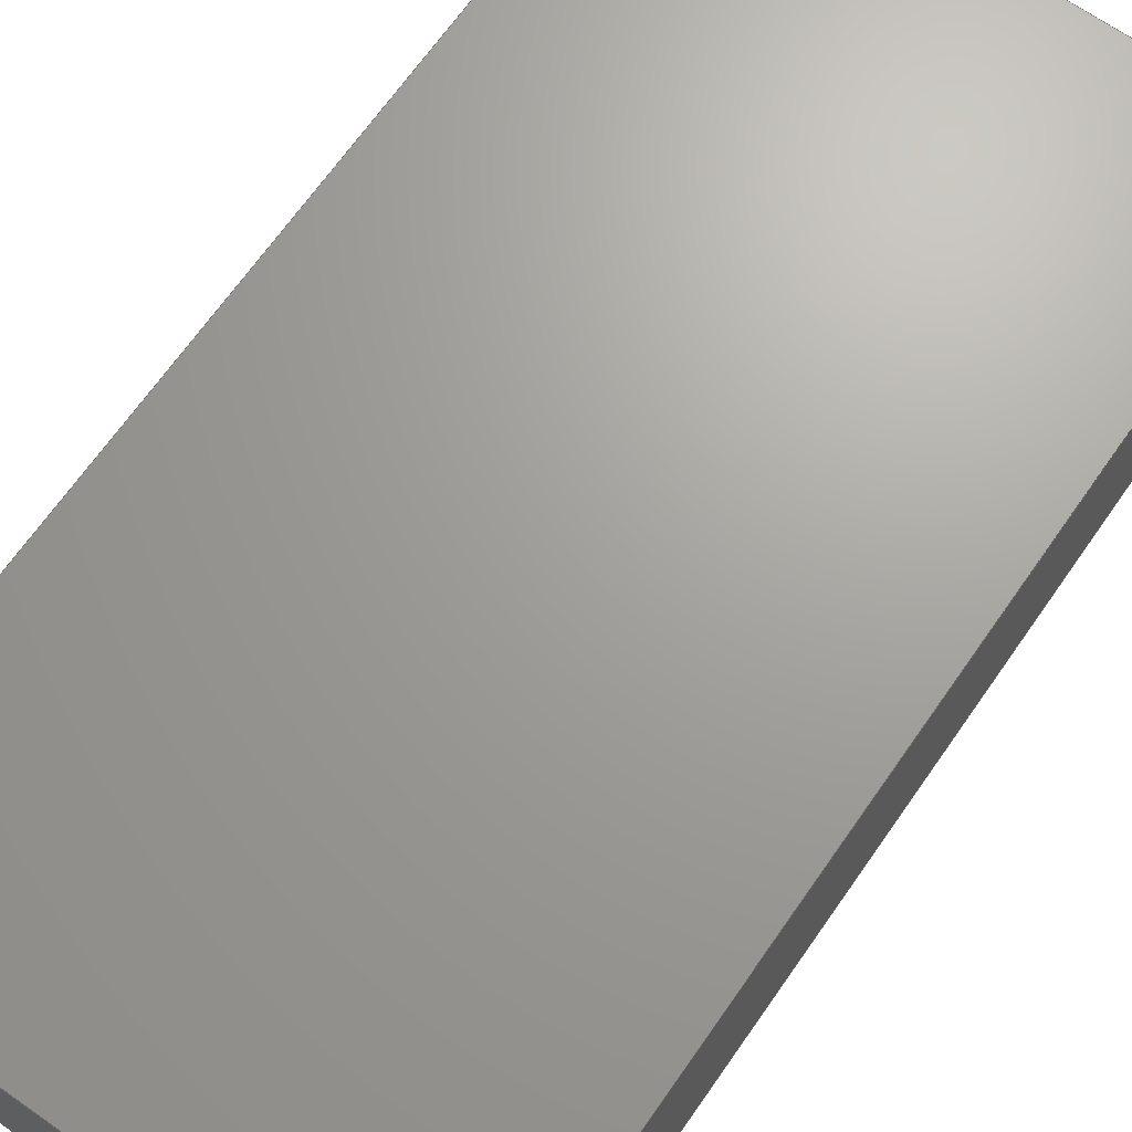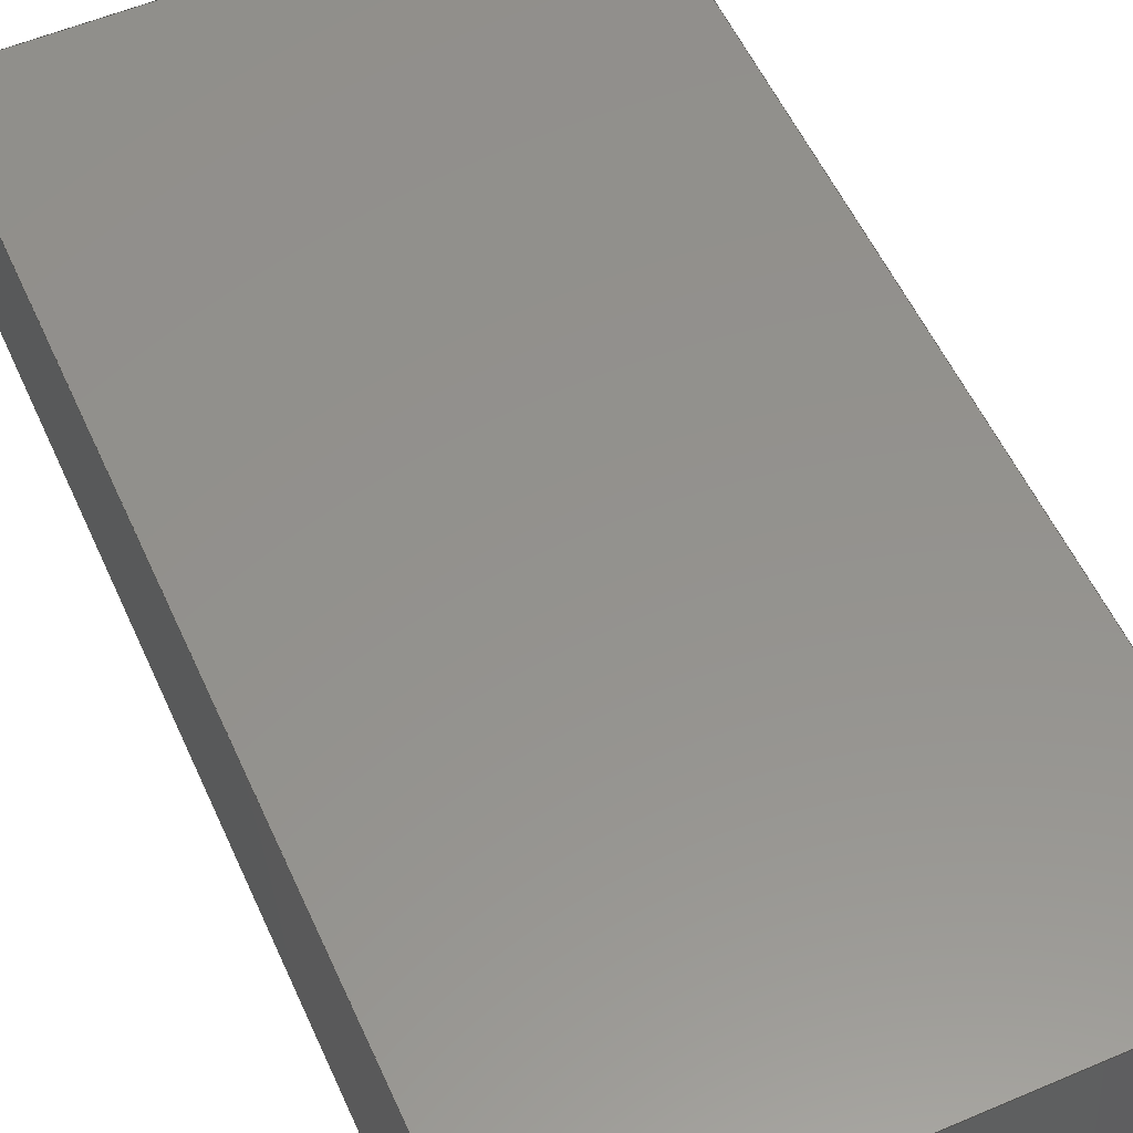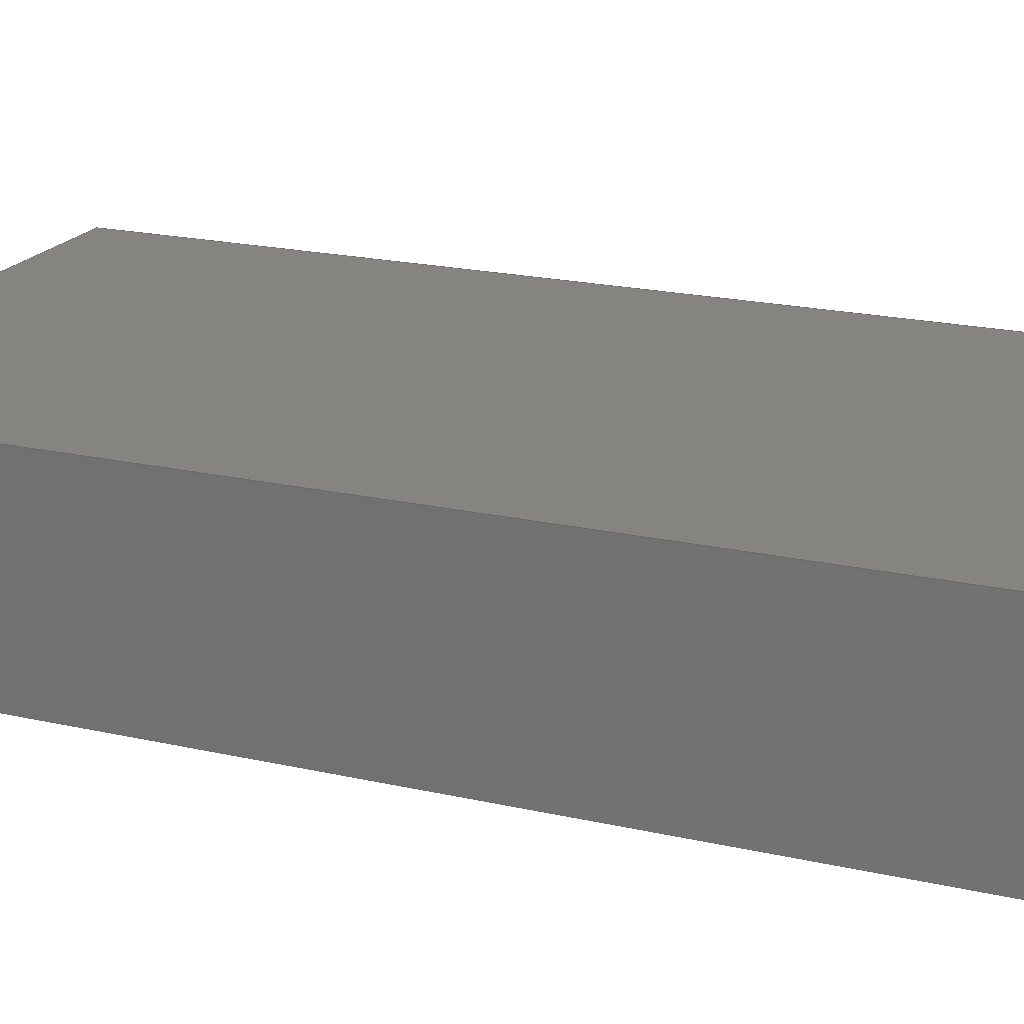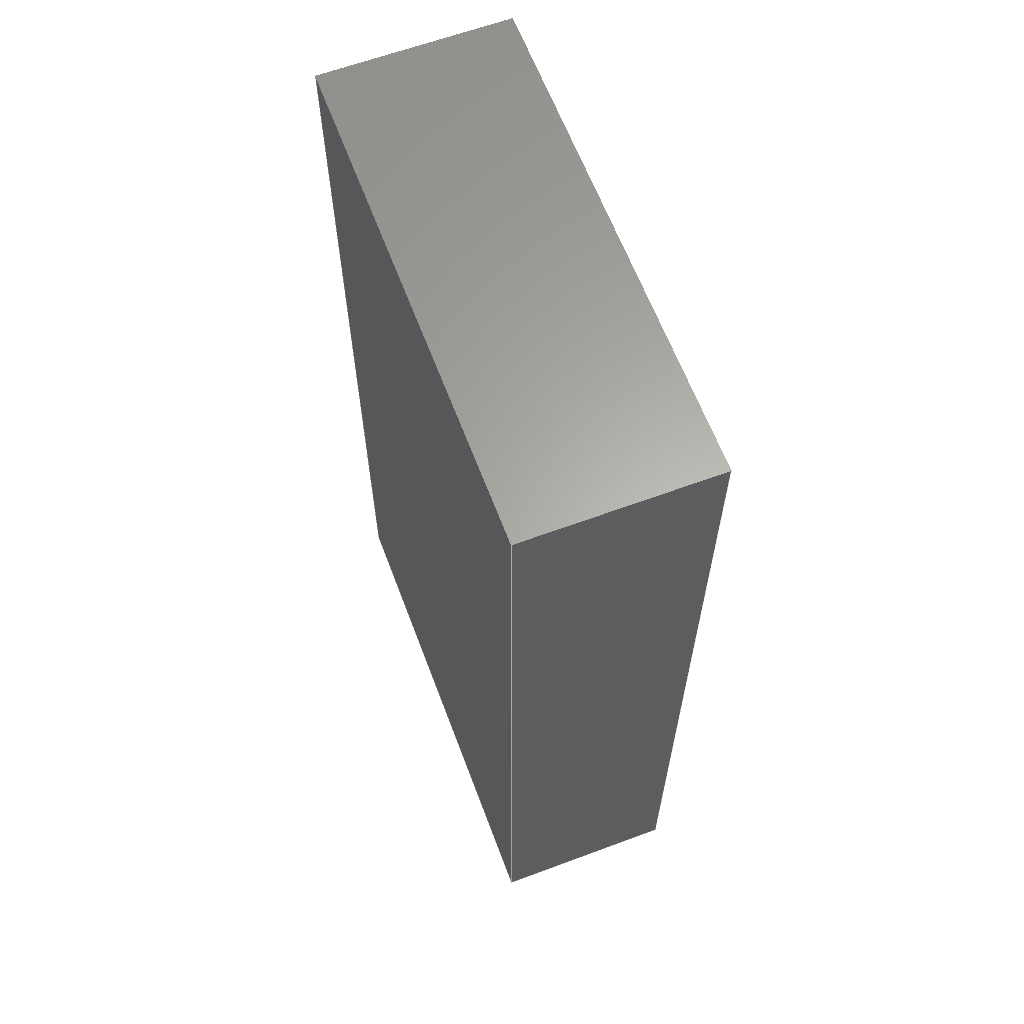
<metadata>
{"format":"step","ext":"step","renderer":"f3d","projection":"perspective","resolution":1024,"background":"white","views":[{"elev":68.2,"azim":-145.0,"up":"+Y"},{"elev":55.6,"azim":155.9,"up":"+Y"},{"elev":19.9,"azim":-67.1,"up":"+Y"},{"elev":63.1,"azim":69.4,"up":"+Z"}]}
</metadata>
<code>
ISO-10303-21;
DATA;
#1 = PLANE ( 'NONE',  #135 ) ;
#2 = DIRECTION ( 'NONE',  ( -1, -0, -0 ) ) ;
#3 = VECTOR ( 'NONE', #56, 1000 ) ;
#4 = CARTESIAN_POINT ( 'NONE',  ( 41, 0, -77 ) ) ;
#5 = COLOUR_RGB ( '',0.7922, 0.8196, 0.9333 ) ;
#6 = EDGE_CURVE ( 'NONE', #197, #47, #137, .T. ) ;
#7 =( NAMED_UNIT ( * ) SI_UNIT ( $, .STERADIAN. ) SOLID_ANGLE_UNIT ( ) );
#8 = EDGE_CURVE ( 'NONE', #193, #20, #104, .T. ) ;
#9 = FILL_AREA_STYLE ('',( #151 ) ) ;
#10 = ADVANCED_FACE ( 'NONE', ( #198 ), #199, .F. ) ;
#11 = PRESENTATION_LAYER_ASSIGNMENT (  '', '', ( #79 ) ) ;
#12 = AXIS2_PLACEMENT_3D ( 'NONE', #110, #112, #126 ) ;
#13 = DIRECTION ( 'NONE',  ( -0, -1, -0 ) ) ;
#14 = UNCERTAINTY_MEASURE_WITH_UNIT (LENGTH_MEASURE( 1e-05 ), #145, 'distance_accuracy_value', 'NONE');
#15 =( LENGTH_UNIT ( ) NAMED_UNIT ( * ) SI_UNIT ( .MILLI., .METRE. ) );
#16 = APPLICATION_PROTOCOL_DEFINITION ( 'draft international standard', 'automotive_design', 1998, #41 ) ;
#17 = LINE ( 'NONE', #78, #161 ) ;
#18 = VECTOR ( 'NONE', #187, 1000 ) ;
#19 = SURFACE_STYLE_USAGE ( .BOTH. , #93 ) ;
#20 = VERTEX_POINT ( 'NONE', #181 ) ;
#21 = ORIENTED_EDGE ( 'NONE', *, *, #8, .T. ) ;
#22 = DIRECTION ( 'NONE',  ( -1, 0, -0 ) ) ;
#23 = VECTOR ( 'NONE', #60, 1000 ) ;
#24 = DIRECTION ( 'NONE',  ( 0, -0, -1 ) ) ;
#25 = UNCERTAINTY_MEASURE_WITH_UNIT (LENGTH_MEASURE( 1e-05 ), #132, 'distance_accuracy_value', 'NONE');
#26 = CARTESIAN_POINT ( 'NONE',  ( 41, 0, -77 ) ) ;
#27 = LINE ( 'NONE', #171, #140 ) ;
#28 = DIRECTION ( 'NONE',  ( -0, -1, -0 ) ) ;
#29 = CARTESIAN_POINT ( 'NONE',  ( 41, 15.5, -77 ) ) ;
#30 = DIRECTION ( 'NONE',  ( 0, 0, -1 ) ) ;
#31 = ORIENTED_EDGE ( 'NONE', *, *, #35, .F. ) ;
#32 = ORIENTED_EDGE ( 'NONE', *, *, #99, .T. ) ;
#33 = PLANE ( 'NONE',  #117 ) ;
#34 = EDGE_LOOP ( 'NONE', ( #119, #68, #159, #100 ) ) ;
#35 = EDGE_CURVE ( 'NONE', #47, #118, #166, .T. ) ;
#36 = DIRECTION ( 'NONE',  ( 0, 0, 1 ) ) ;
#37 = DIRECTION ( 'NONE',  ( 0, 0, -1 ) ) ;
#38 = EDGE_CURVE ( 'NONE', #118, #71, #157, .T. ) ;
#39 =( NAMED_UNIT ( * ) SI_UNIT ( $, .STERADIAN. ) SOLID_ANGLE_UNIT ( ) );
#40 = CARTESIAN_POINT ( 'NONE',  ( 0, 15.5, 0 ) ) ;
#41 = APPLICATION_CONTEXT ( 'automotive_design' ) ;
#42 = FILL_AREA_STYLE ('',( #94 ) ) ;
#43 = CARTESIAN_POINT ( 'NONE',  ( 0, 0, -77 ) ) ;
#44 = CARTESIAN_POINT ( 'NONE',  ( 41, 15.5, 0 ) ) ;
#45 =( GEOMETRIC_REPRESENTATION_CONTEXT ( 3 ) GLOBAL_UNCERTAINTY_ASSIGNED_CONTEXT ( ( #25 ) ) GLOBAL_UNIT_ASSIGNED_CONTEXT ( ( #132, #65, #116 ) ) REPRESENTATION_CONTEXT ( 'NONE', 'WORKASPACE' ) );
#46 = ORIENTED_EDGE ( 'NONE', *, *, #35, .T. ) ;
#47 = VERTEX_POINT ( 'NONE', #87 ) ;
#48 = SURFACE_SIDE_STYLE ('',( #64 ) ) ;
#49 = ORIENTED_EDGE ( 'NONE', *, *, #38, .T. ) ;
#50 = PRODUCT_DEFINITION_FORMATION_WITH_SPECIFIED_SOURCE ( 'ANY', '', #121, .NOT_KNOWN. ) ;
#51 = DIRECTION ( 'NONE',  ( 0, -1, 0 ) ) ;
#52 = CLOSED_SHELL ( 'NONE', ( #84, #101, #153, #10, #73, #88 ) ) ;
#53 = DIRECTION ( 'NONE',  ( 0, 0, -1 ) ) ;
#54 = MECHANICAL_DESIGN_GEOMETRIC_PRESENTATION_REPRESENTATION (  '', ( #79 ), #182 ) ;
#55 = ORIENTED_EDGE ( 'NONE', *, *, #115, .F. ) ;
#56 = DIRECTION ( 'NONE',  ( -1, -0, -0 ) ) ;
#57 = DIRECTION ( 'NONE',  ( -1, 0, 0 ) ) ;
#58 =( NAMED_UNIT ( * ) PLANE_ANGLE_UNIT ( ) SI_UNIT ( $, .RADIAN. ) );
#59 = PRODUCT_RELATED_PRODUCT_CATEGORY ( 'part', '', ( #121 ) ) ;
#60 = DIRECTION ( 'NONE',  ( 0, 1, 0 ) ) ;
#61 = LINE ( 'NONE', #174, #107 ) ;
#62 = VECTOR ( 'NONE', #92, 1000 ) ;
#63 = CARTESIAN_POINT ( 'NONE',  ( 41, 0, -77 ) ) ;
#64 = SURFACE_STYLE_FILL_AREA ( #9 ) ;
#65 =( NAMED_UNIT ( * ) PLANE_ANGLE_UNIT ( ) SI_UNIT ( $, .RADIAN. ) );
#66 =( GEOMETRIC_REPRESENTATION_CONTEXT ( 3 ) GLOBAL_UNCERTAINTY_ASSIGNED_CONTEXT ( ( #102 ) ) GLOBAL_UNIT_ASSIGNED_CONTEXT ( ( #15, #82, #7 ) ) REPRESENTATION_CONTEXT ( 'NONE', 'WORKASPACE' ) );
#67 = SURFACE_STYLE_USAGE ( .BOTH. , #48 ) ;
#68 = ORIENTED_EDGE ( 'NONE', *, *, #95, .F. ) ;
#69 = ORIENTED_EDGE ( 'NONE', *, *, #172, .F. ) ;
#70 = VECTOR ( 'NONE', #122, 1000 ) ;
#71 = VERTEX_POINT ( 'NONE', #156 ) ;
#72 = FACE_OUTER_BOUND ( 'NONE', #167, .T. ) ;
#73 = ADVANCED_FACE ( 'NONE', ( #72 ), #33, .F. ) ;
#74 = CARTESIAN_POINT ( 'NONE',  ( 41, 0, 0 ) ) ;
#75 = FACE_OUTER_BOUND ( 'NONE', #97, .T. ) ;
#76 = PLANE ( 'NONE',  #12 ) ;
#77 = DIRECTION ( 'NONE',  ( -0, 1, 0 ) ) ;
#78 = CARTESIAN_POINT ( 'NONE',  ( 41, 15.5, 0 ) ) ;
#79 = STYLED_ITEM ( 'NONE', ( #111 ), #143 ) ;
#80 = PRODUCT_DEFINITION ( 'UNKNOWN', '', #50, #158 ) ;
#81 = APPLICATION_CONTEXT ( 'automotive_design' ) ;
#82 =( NAMED_UNIT ( * ) PLANE_ANGLE_UNIT ( ) SI_UNIT ( $, .RADIAN. ) );
#83 = ORIENTED_EDGE ( 'NONE', *, *, #99, .F. ) ;
#84 = ADVANCED_FACE ( 'NONE', ( #142 ), #201, .F. ) ;
#85 = ORIENTED_EDGE ( 'NONE', *, *, #8, .F. ) ;
#86 = CARTESIAN_POINT ( 'NONE',  ( 0, 0, 0 ) ) ;
#87 = CARTESIAN_POINT ( 'NONE',  ( 41, 0, 0 ) ) ;
#88 = ADVANCED_FACE ( 'NONE', ( #108 ), #169, .T. ) ;
#89 = ORIENTED_EDGE ( 'NONE', *, *, #6, .T. ) ;
#90 = CARTESIAN_POINT ( 'NONE',  ( 0, 0, 0 ) ) ;
#91 = LINE ( 'NONE', #148, #62 ) ;
#92 = DIRECTION ( 'NONE',  ( -0, -0, 1 ) ) ;
#93 = SURFACE_SIDE_STYLE ('',( #129 ) ) ;
#94 = FILL_AREA_STYLE_COLOUR ( '', #5 ) ;
#95 = EDGE_CURVE ( 'NONE', #155, #103, #61, .T. ) ;
#96 = FACE_OUTER_BOUND ( 'NONE', #176, .T. ) ;
#97 = EDGE_LOOP ( 'NONE', ( #49, #55, #131, #46 ) ) ;
#98 = ADVANCED_BREP_SHAPE_REPRESENTATION ( 'ESC', ( #143, #168 ), #66 ) ;
#99 = EDGE_CURVE ( 'NONE', #20, #155, #190, .T. ) ;
#100 = ORIENTED_EDGE ( 'NONE', *, *, #38, .F. ) ;
#101 = ADVANCED_FACE ( 'NONE', ( #75 ), #1, .F. ) ;
#102 = UNCERTAINTY_MEASURE_WITH_UNIT (LENGTH_MEASURE( 1e-05 ), #15, 'distance_accuracy_value', 'NONE');
#103 = VERTEX_POINT ( 'NONE', #40 ) ;
#104 = LINE ( 'NONE', #26, #70 ) ;
#105 = ORIENTED_EDGE ( 'NONE', *, *, #115, .T. ) ;
#106 = ORIENTED_EDGE ( 'NONE', *, *, #6, .F. ) ;
#107 = VECTOR ( 'NONE', #130, 1000 ) ;
#108 = FACE_OUTER_BOUND ( 'NONE', #34, .T. ) ;
#109 = DIRECTION ( 'NONE',  ( 0, -0, 1 ) ) ;
#110 = CARTESIAN_POINT ( 'NONE',  ( 41, 0, -77 ) ) ;
#111 = PRESENTATION_STYLE_ASSIGNMENT (( #19 ) ) ;
#112 = DIRECTION ( 'NONE',  ( 0, 0, 1 ) ) ;
#113 = EDGE_CURVE ( 'NONE', #20, #197, #91, .T. ) ;
#114 = CARTESIAN_POINT ( 'NONE',  ( 0, 0, 0 ) ) ;
#115 = EDGE_CURVE ( 'NONE', #193, #71, #160, .T. ) ;
#116 =( NAMED_UNIT ( * ) SI_UNIT ( $, .STERADIAN. ) SOLID_ANGLE_UNIT ( ) );
#117 = AXIS2_PLACEMENT_3D ( 'NONE', #165, #124, #36 ) ;
#118 = VERTEX_POINT ( 'NONE', #186 ) ;
#119 = ORIENTED_EDGE ( 'NONE', *, *, #200, .F. ) ;
#120 = ORIENTED_EDGE ( 'NONE', *, *, #95, .T. ) ;
#121 = PRODUCT ( 'ESC', 'ESC', '', ( #123 ) ) ;
#122 = DIRECTION ( 'NONE',  ( 0, 1, 0 ) ) ;
#123 = PRODUCT_CONTEXT ( 'NONE', #41, 'mechanical' ) ;
#124 = DIRECTION ( 'NONE',  ( -1, 0, 0 ) ) ;
#125 = CARTESIAN_POINT ( 'NONE',  ( 41, 0, 0 ) ) ;
#126 = DIRECTION ( 'NONE',  ( 1, 0, -0 ) ) ;
#127 = CARTESIAN_POINT ( 'NONE',  ( 41, 0, 0 ) ) ;
#128 = DIRECTION ( 'NONE',  ( 1, 0, 0 ) ) ;
#129 = SURFACE_STYLE_FILL_AREA ( #42 ) ;
#130 = DIRECTION ( 'NONE',  ( -0, -0, 1 ) ) ;
#131 = ORIENTED_EDGE ( 'NONE', *, *, #163, .F. ) ;
#132 =( LENGTH_UNIT ( ) NAMED_UNIT ( * ) SI_UNIT ( .MILLI., .METRE. ) );
#133 = ORIENTED_EDGE ( 'NONE', *, *, #200, .T. ) ;
#134 = ORIENTED_EDGE ( 'NONE', *, *, #113, .T. ) ;
#135 = AXIS2_PLACEMENT_3D ( 'NONE', #146, #77, #109 ) ;
#136 = PRODUCT_DEFINITION_SHAPE ( 'NONE', 'NONE',  #80 ) ;
#137 = LINE ( 'NONE', #183, #189 ) ;
#138 = EDGE_CURVE ( 'NONE', #71, #155, #162, .T. ) ;
#139 = ORIENTED_EDGE ( 'NONE', *, *, #163, .T. ) ;
#140 = VECTOR ( 'NONE', #28, 1000 ) ;
#141 = ORIENTED_EDGE ( 'NONE', *, *, #113, .F. ) ;
#142 = FACE_OUTER_BOUND ( 'NONE', #152, .T. ) ;
#143 = MANIFOLD_SOLID_BREP ( 'Boss-Extrude1', #52 ) ;
#144 = VECTOR ( 'NONE', #30, 1000 ) ;
#145 =( LENGTH_UNIT ( ) NAMED_UNIT ( * ) SI_UNIT ( .MILLI., .METRE. ) );
#146 = CARTESIAN_POINT ( 'NONE',  ( 41, 0, 0 ) ) ;
#147 = APPLICATION_PROTOCOL_DEFINITION ( 'draft international standard', 'automotive_design', 1998, #81 ) ;
#148 = CARTESIAN_POINT ( 'NONE',  ( 41, 15.5, 0 ) ) ;
#149 = DIRECTION ( 'NONE',  ( -1, -0, -0 ) ) ;
#150 = AXIS2_PLACEMENT_3D ( 'NONE', #125, #37, #22 ) ;
#151 = FILL_AREA_STYLE_COLOUR ( '', #194 ) ;
#152 = EDGE_LOOP ( 'NONE', ( #133, #31, #106, #184 ) ) ;
#153 = ADVANCED_FACE ( 'NONE', ( #96 ), #76, .F. ) ;
#154 = MECHANICAL_DESIGN_GEOMETRIC_PRESENTATION_REPRESENTATION (  '', ( #173 ), #45 ) ;
#155 = VERTEX_POINT ( 'NONE', #175 ) ;
#156 = CARTESIAN_POINT ( 'NONE',  ( 0, 0, -77 ) ) ;
#157 = LINE ( 'NONE', #86, #185 ) ;
#158 = PRODUCT_DEFINITION_CONTEXT ( 'detailed design', #81, 'design' ) ;
#159 = ORIENTED_EDGE ( 'NONE', *, *, #138, .F. ) ;
#160 = LINE ( 'NONE', #63, #191 ) ;
#161 = VECTOR ( 'NONE', #149, 1000 ) ;
#162 = LINE ( 'NONE', #43, #23 ) ;
#163 = EDGE_CURVE ( 'NONE', #47, #193, #202, .T. ) ;
#164 = EDGE_LOOP ( 'NONE', ( #120, #69, #141, #32 ) ) ;
#165 = CARTESIAN_POINT ( 'NONE',  ( 41, 0, 0 ) ) ;
#166 = LINE ( 'NONE', #74, #3 ) ;
#167 = EDGE_LOOP ( 'NONE', ( #89, #139, #21, #134 ) ) ;
#168 = AXIS2_PLACEMENT_3D ( 'NONE', #114, #177, #128 ) ;
#169 = PLANE ( 'NONE',  #195 ) ;
#170 = SHAPE_DEFINITION_REPRESENTATION ( #136, #98 ) ;
#171 = CARTESIAN_POINT ( 'NONE',  ( 0, 0, 0 ) ) ;
#172 = EDGE_CURVE ( 'NONE', #197, #103, #17, .T. ) ;
#173 = STYLED_ITEM ( 'NONE', ( #192 ), #98 ) ;
#174 = CARTESIAN_POINT ( 'NONE',  ( 0, 15.5, 0 ) ) ;
#175 = CARTESIAN_POINT ( 'NONE',  ( 0, 15.5, -77 ) ) ;
#176 = EDGE_LOOP ( 'NONE', ( #196, #83, #85, #105 ) ) ;
#177 = DIRECTION ( 'NONE',  ( 0, 0, 1 ) ) ;
#178 = AXIS2_PLACEMENT_3D ( 'NONE', #179, #51, #24 ) ;
#179 = CARTESIAN_POINT ( 'NONE',  ( 41, 15.5, 0 ) ) ;
#180 = PRESENTATION_LAYER_ASSIGNMENT (  '', '', ( #173 ) ) ;
#181 = CARTESIAN_POINT ( 'NONE',  ( 41, 15.5, -77 ) ) ;
#182 =( GEOMETRIC_REPRESENTATION_CONTEXT ( 3 ) GLOBAL_UNCERTAINTY_ASSIGNED_CONTEXT ( ( #14 ) ) GLOBAL_UNIT_ASSIGNED_CONTEXT ( ( #145, #58, #39 ) ) REPRESENTATION_CONTEXT ( 'NONE', 'WORKASPACE' ) );
#183 = CARTESIAN_POINT ( 'NONE',  ( 41, 0, 0 ) ) ;
#184 = ORIENTED_EDGE ( 'NONE', *, *, #172, .T. ) ;
#185 = VECTOR ( 'NONE', #53, 1000 ) ;
#186 = CARTESIAN_POINT ( 'NONE',  ( 0, 0, 0 ) ) ;
#187 = DIRECTION ( 'NONE',  ( -1, -0, -0 ) ) ;
#188 = DIRECTION ( 'NONE',  ( 0, 0, 1 ) ) ;
#189 = VECTOR ( 'NONE', #13, 1000 ) ;
#190 = LINE ( 'NONE', #29, #18 ) ;
#191 = VECTOR ( 'NONE', #2, 1000 ) ;
#192 = PRESENTATION_STYLE_ASSIGNMENT (( #67 ) ) ;
#193 = VERTEX_POINT ( 'NONE', #4 ) ;
#194 = COLOUR_RGB ( '',0.7922, 0.8196, 0.9333 ) ;
#195 = AXIS2_PLACEMENT_3D ( 'NONE', #90, #57, #188 ) ;
#196 = ORIENTED_EDGE ( 'NONE', *, *, #138, .T. ) ;
#197 = VERTEX_POINT ( 'NONE', #44 ) ;
#198 = FACE_OUTER_BOUND ( 'NONE', #164, .T. ) ;
#199 = PLANE ( 'NONE',  #178 ) ;
#200 = EDGE_CURVE ( 'NONE', #103, #118, #27, .T. ) ;
#201 = PLANE ( 'NONE',  #150 ) ;
#202 = LINE ( 'NONE', #127, #144 ) ;
ENDSEC;
END-ISO-10303-21;

</code>
